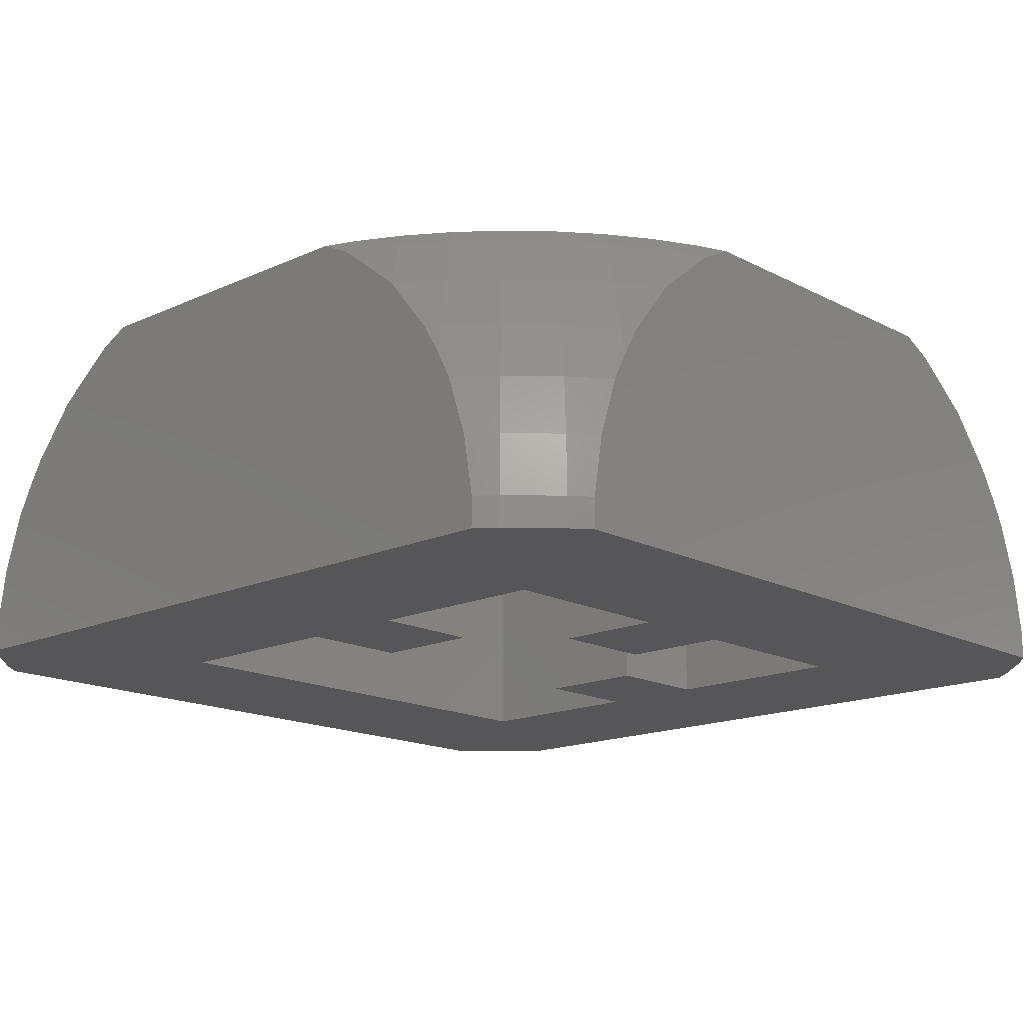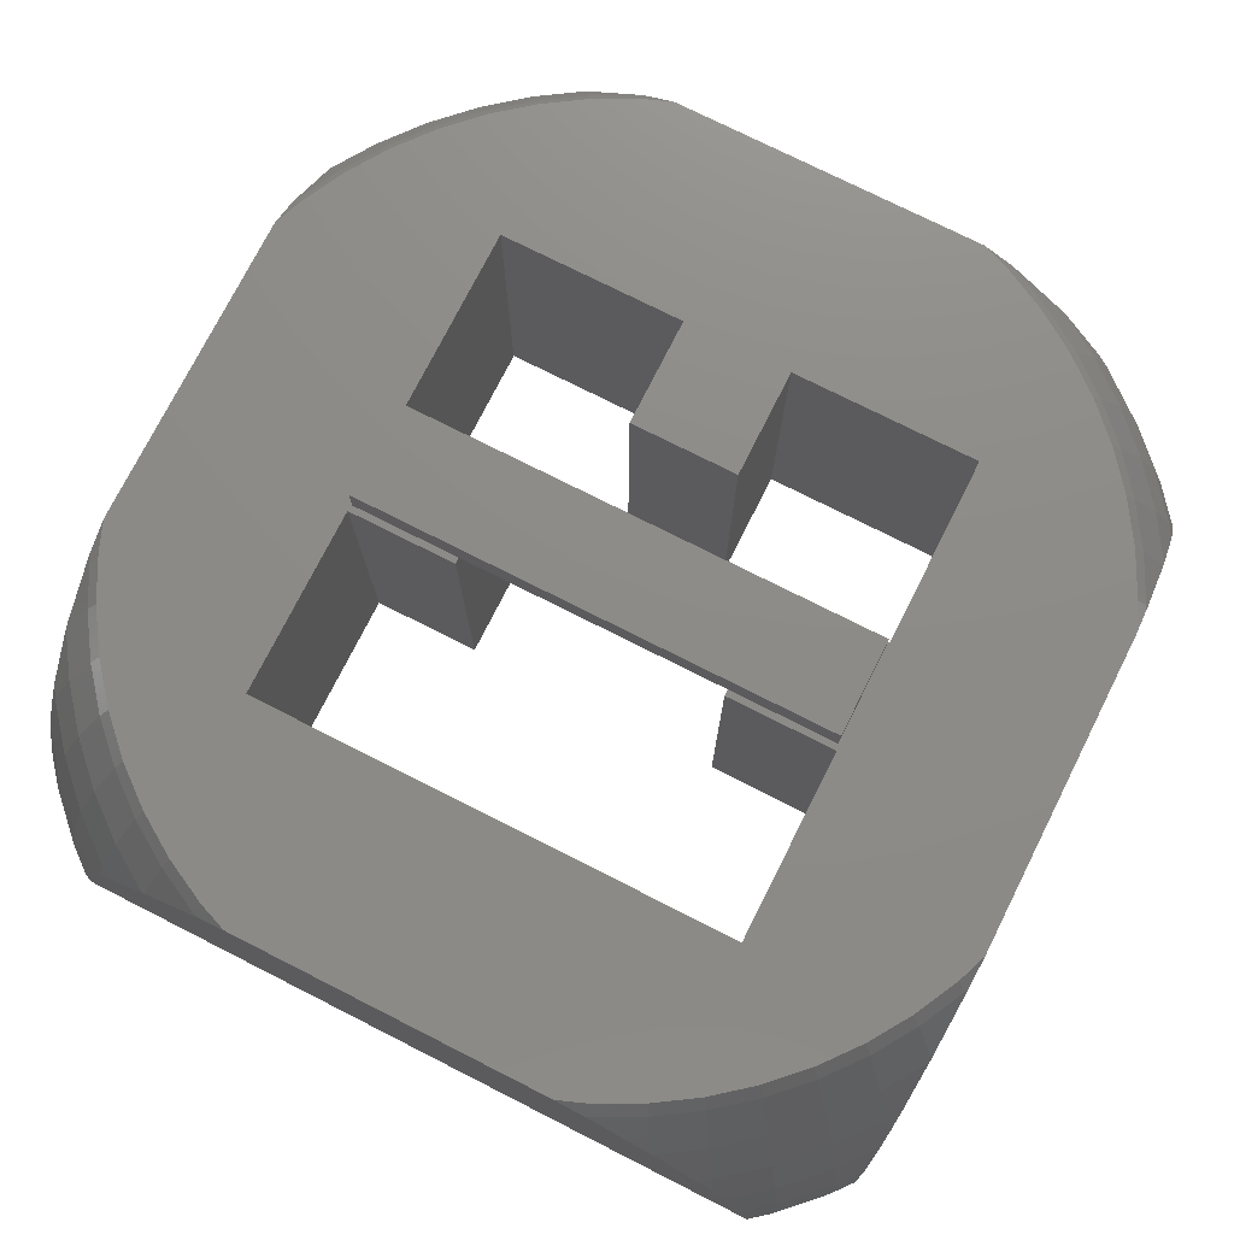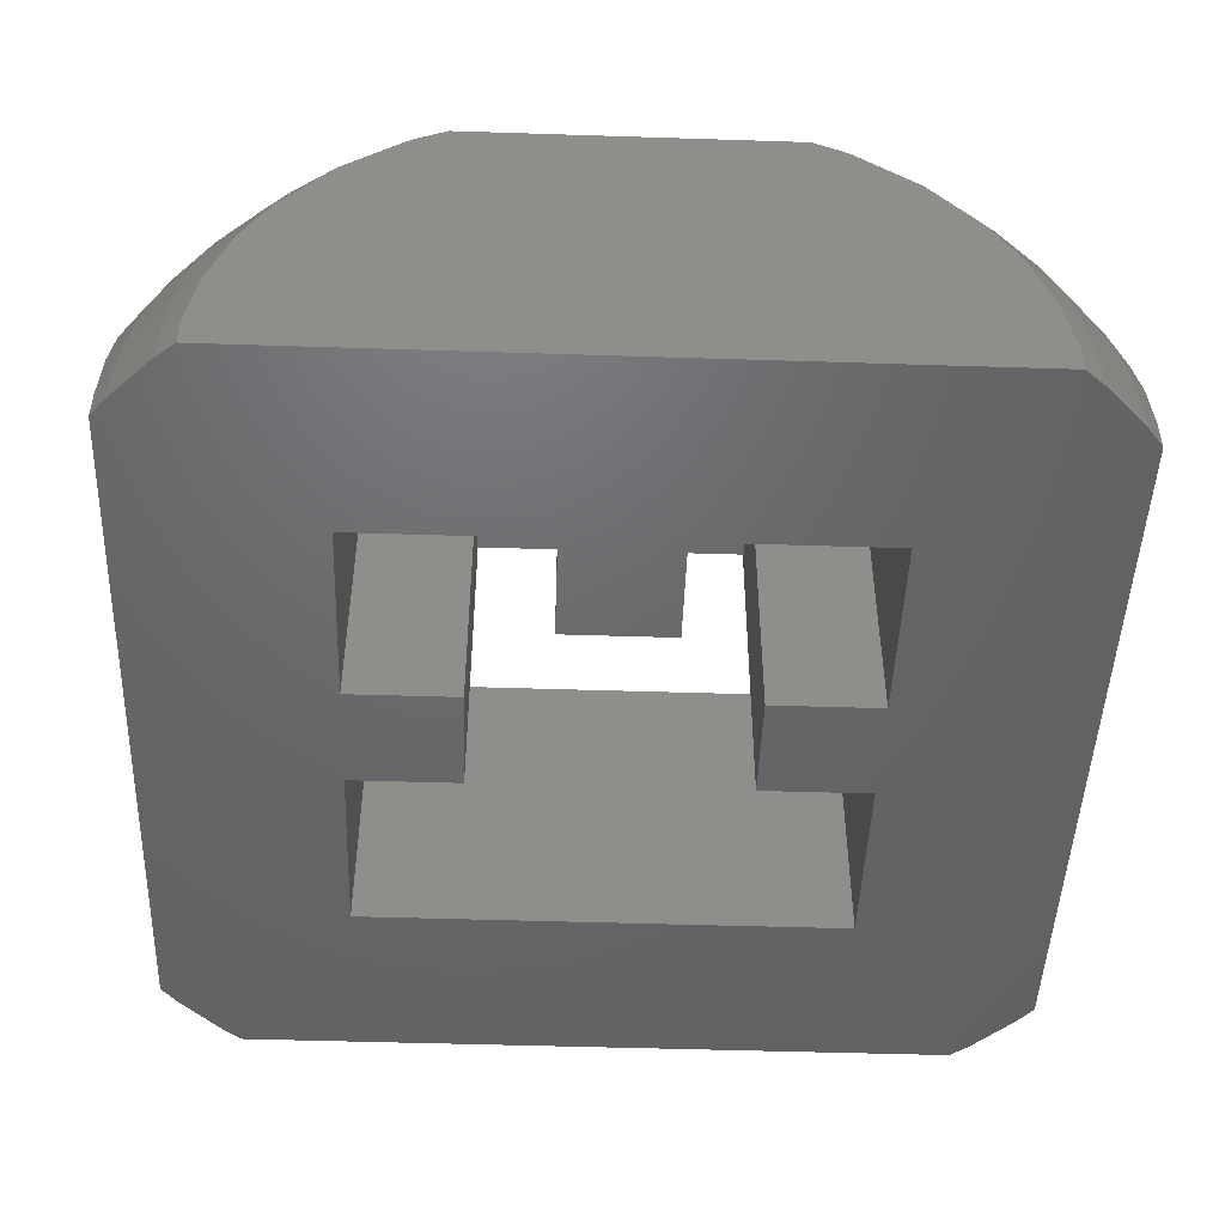
<metadata>
{"format":"stl","ext":"stl","renderer":"f3d","projection":"perspective","resolution":1024,"background":"white","views":[{"elev":-16.1,"azim":-46.9,"up":"+Z"},{"elev":75.5,"azim":-153.2,"up":"+Z"},{"elev":-47.7,"azim":-2.1,"up":"+Z"}]}
</metadata>
<code>
# stl→obj: 336 verts, 664 faces
v -7.55 1.7 0
v -7.55 1.7 10
v -4.15 1.7 0
v -4.15 1.7 10
v -7.55 -1.7 0
v -7.55 -1.7 10
v -4.15 -1.7 0
v -4.15 -1.5 10
v -4.15 1.5 10
v -4.15 -1.7 10
v -7.5 1.5 10
v -7.5 -1.5 10
v -7.5 -1.5 11
v 7.5 -1.5 10
v 4.15 -1.5 10
v 7.5 -1.5 11
v 4.15 1.5 10
v -7.5 1.5 11
v 7.5 1.5 11
v 7.5 1.5 10
v 7.55 1.7 10
v 4.15 1.7 10
v 7.55 -1.7 10
v 4.15 -1.7 10
v 4.15 -1.7 0
v 4.15 1.7 0
v 7.55 -1.7 0
v 7.55 1.7 0
v -1.7 -4.15 0
v -1.7 -4.15 10
v 1.7 -4.15 0
v 1.7 -4.15 10
v -1.7 -7.55 0
v -1.7 -7.55 10
v 1.7 -7.55 0
v 1.7 -7.55 10
v -13.5 -11.14 0
v -13.5 -11.14 0.9185
v -13.5 11.14 0
v -13.5 -10.99 1.788
v -13.5 -10.84 2.745
v -13.5 -10.38 4.08
v -13.5 -10.23 4.542
v -13.5 -9.808 5.358
v -13.5 -9.254 6.289
v -13.5 -8.085 7.721
v -13.5 -7.884 7.968
v -13.5 -7.794 8.052
v -13.5 -7.014 8.666
v -13.5 -6.011 9.456
v -13.5 -5.846 9.558
v -13.5 -4.952 10
v -13.5 4.952 10
v -13.5 5.846 9.558
v -13.5 5.943 9.498
v -13.5 6.011 9.456
v -13.5 6.87 8.78
v -13.5 7.794 8.052
v -13.5 7.84 8.009
v -13.5 7.884 7.968
v -13.5 8.64 7.041
v -13.5 9.254 6.289
v -13.5 9.432 5.989
v -13.5 9.808 5.358
v -13.5 10.1 4.786
v -13.5 10.23 4.542
v -13.5 10.61 3.405
v -13.5 10.84 2.745
v -13.5 10.98 1.875
v -13.5 11.14 0.9185
v -13.02 -11.73 0
v -13.02 -11.73 0.9185
v -13.02 11.73 0
v -11.73 13.02 0
v -11.14 13.5 0
v -7.55 7.55 0
v 11.14 13.5 0
v 7.55 7.55 0
v 13.02 11.73 0
v 13.5 11.14 0
v 11.73 13.02 0
v 7.55 -7.55 0
v 13.5 -11.14 0
v 13.02 -11.73 0
v 11.73 -13.02 0
v 11.14 -13.5 0
v -11.14 -13.5 0
v -11.73 -13.02 0
v -7.55 -7.55 0
v -13.02 11.73 0.9185
v -12.88 11.6 2.745
v -12.6 11.34 4.542
v -12.18 10.96 6.289
v -13.26 9.63 6.289
v -12.65 9.191 7.968
v -11.91 8.651 9.558
v -12.75 7.359 9.558
v -13.45 5.987 9.558
v -13.15 5.856 10
v -12.66 -6.821 10
v -12.47 -7.199 10
v -13.31 -5.46 10
v -13.15 -5.856 10
v -10.97 -9.304 10
v -10.7 -9.634 10
v -11.88 -8.107 10
v -11.65 -8.463 10
v -7.555 -12.24 10
v -7.199 -12.47 10
v -9.634 -10.7 10
v -8.792 -11.38 10
v -8.463 -11.65 10
v -7.55 7.55 10
v 7.555 12.24 10
v 7.199 12.47 10
v -6.234 -12.96 10
v -5.856 -13.15 10
v -4.952 -13.5 10
v 6.234 12.96 10
v 5.856 13.15 10
v 8.792 11.38 10
v 8.463 11.65 10
v 11.65 8.463 10
v 10.97 9.304 10
v 9.634 10.7 10
v 10.7 9.634 10
v 11.88 8.107 10
v 7.55 7.55 10
v 12.47 -7.199 10
v 12.96 -6.234 10
v 11.38 -8.792 10
v 11.65 -8.463 10
v 12.24 -7.555 10
v 13.31 5.46 10
v 13.15 5.856 10
v 13.15 -5.856 10
v 13.5 -4.952 10
v 13.5 4.952 10
v -5.46 13.31 10
v -5.856 13.15 10
v 12.66 6.821 10
v 12.47 7.199 10
v 4.952 13.5 10
v -4.952 13.5 10
v -6.821 12.66 10
v -7.199 12.47 10
v -9.304 10.97 10
v -9.634 10.7 10
v -8.107 11.88 10
v -8.463 11.65 10
v -12.24 7.555 10
v -12.47 7.199 10
v -10.7 9.634 10
v -11.38 8.792 10
v -11.65 8.463 10
v -12.96 6.234 10
v -7.55 -7.55 10
v 4.952 -13.5 10
v 7.55 -7.55 10
v 10.7 -9.634 10
v 9.634 -10.7 10
v 9.304 -10.97 10
v 8.463 -11.65 10
v 8.107 -11.88 10
v 7.199 -12.47 10
v 6.821 -12.66 10
v 5.856 -13.15 10
v 5.46 -13.31 10
v -13.45 -5.987 9.558
v -12.75 -7.359 9.558
v -12.65 -9.191 7.968
v -13.26 -9.63 6.289
v -12.6 -11.34 4.542
v -12.88 -11.6 2.745
v -11.73 -13.02 0.9185
v -11.6 -12.88 2.745
v -11.14 -13.5 0.9185
v 10.99 -13.5 1.788
v 11.14 -13.5 0.9185
v 10.84 -13.5 2.745
v 10.38 -13.5 4.08
v 10.23 -13.5 4.542
v 9.808 -13.5 5.358
v 9.254 -13.5 6.289
v 8.085 -13.5 7.721
v 7.884 -13.5 7.968
v 7.794 -13.5 8.052
v 7.014 -13.5 8.666
v 6.011 -13.5 9.456
v 5.846 -13.5 9.558
v -5.846 -13.5 9.558
v -5.943 -13.5 9.498
v -6.011 -13.5 9.456
v -6.87 -13.5 8.78
v -7.794 -13.5 8.052
v -7.84 -13.5 8.009
v -7.884 -13.5 7.968
v -8.64 -13.5 7.041
v -9.254 -13.5 6.289
v -9.432 -13.5 5.989
v -9.808 -13.5 5.358
v -10.1 -13.5 4.786
v -10.23 -13.5 4.542
v -10.61 -13.5 3.405
v -10.84 -13.5 2.745
v -10.98 -13.5 1.875
v 11.73 -13.02 0.9185
v 13.02 -11.73 0.9185
v 13.5 -11.14 0.9185
v 13.5 10.99 1.788
v 13.5 11.14 0.9185
v 13.5 10.84 2.745
v 13.5 10.38 4.08
v 13.5 10.23 4.542
v 13.5 9.808 5.358
v 13.5 9.254 6.289
v 13.5 8.085 7.721
v 13.5 7.884 7.968
v 13.5 7.794 8.052
v 13.5 7.014 8.666
v 13.5 6.011 9.456
v 13.5 5.846 9.558
v 13.5 -5.846 9.558
v 13.5 -5.943 9.498
v 13.5 -6.011 9.456
v 13.5 -6.87 8.78
v 13.5 -7.794 8.052
v 13.5 -7.84 8.009
v 13.5 -7.884 7.968
v 13.5 -8.64 7.041
v 13.5 -9.254 6.289
v 13.5 -9.432 5.989
v 13.5 -9.808 5.358
v 13.5 -10.1 4.786
v 13.5 -10.23 4.542
v 13.5 -10.61 3.405
v 13.5 -10.84 2.745
v 13.5 -10.98 1.875
v 13.02 11.73 0.9185
v 11.73 13.02 0.9185
v 11.14 13.5 0.9185
v -11.14 13.5 0.9185
v -10.99 13.5 1.788
v -10.84 13.5 2.745
v -10.38 13.5 4.08
v -10.23 13.5 4.542
v -9.808 13.5 5.358
v -9.254 13.5 6.289
v -8.085 13.5 7.721
v -7.884 13.5 7.968
v -7.794 13.5 8.052
v -7.014 13.5 8.666
v -6.011 13.5 9.456
v -5.846 13.5 9.558
v 5.846 13.5 9.558
v 5.943 13.5 9.498
v 6.011 13.5 9.456
v 6.87 13.5 8.78
v 7.794 13.5 8.052
v 7.84 13.5 8.009
v 7.884 13.5 7.968
v 8.64 13.5 7.041
v 9.254 13.5 6.289
v 9.432 13.5 5.989
v 9.808 13.5 5.358
v 10.1 13.5 4.786
v 10.23 13.5 4.542
v 10.61 13.5 3.405
v 10.84 13.5 2.745
v 10.98 13.5 1.875
v -11.73 13.02 0.9185
v -11.6 12.88 2.745
v -11.34 12.6 4.542
v -10.96 12.18 6.289
v -11.62 10.46 7.968
v -10.46 11.62 7.968
v -10.94 9.849 9.558
v -9.849 10.94 9.558
v -8.651 11.91 9.558
v -7.359 12.75 9.558
v -5.987 13.45 9.558
v 5.987 13.45 9.558
v 7.359 12.75 9.558
v 8.651 11.91 9.558
v 9.849 10.94 9.558
v 10.94 9.849 9.558
v 11.91 8.651 9.558
v 12.75 7.359 9.558
v 13.45 5.987 9.558
v 13.45 -5.987 9.558
v 12.75 -7.359 9.558
v 11.91 -8.651 9.558
v 10.94 -9.849 9.558
v 9.849 -10.94 9.558
v 8.651 -11.91 9.558
v 7.359 -12.75 9.558
v 5.987 -13.45 9.558
v -5.987 -13.45 9.558
v -7.359 -12.75 9.558
v -8.651 -11.91 9.558
v -9.849 -10.94 9.558
v -10.94 -9.849 9.558
v -11.91 -8.651 9.558
v -11.62 -10.46 7.968
v -12.18 -10.96 6.289
v -11.34 -12.6 4.542
v -10.96 -12.18 6.289
v -9.63 -13.26 6.289
v -9.191 -12.65 7.968
v 9.191 -12.65 7.968
v 9.63 -13.26 6.289
v 11.34 -12.6 4.542
v 11.6 -12.88 2.745
v 12.88 -11.6 2.745
v 12.6 -11.34 4.542
v 12.18 -10.96 6.289
v 13.26 -9.63 6.289
v 12.65 -9.191 7.968
v 12.65 9.191 7.968
v 13.26 9.63 6.289
v 12.6 11.34 4.542
v 12.88 11.6 2.745
v 11.6 12.88 2.745
v 11.34 12.6 4.542
v 10.96 12.18 6.289
v 9.63 13.26 6.289
v 9.191 12.65 7.968
v -9.191 12.65 7.968
v -9.63 13.26 6.289
v 10.46 11.62 7.968
v 11.62 10.46 7.968
v 11.62 -10.46 7.968
v 10.46 -11.62 7.968
v -10.46 -11.62 7.968
v 10.96 -12.18 6.289
v 12.18 10.96 6.289
f 1 2 3
f 3 2 4
f 1 5 2
f 2 5 6
f 1 3 5
f 5 3 7
f 7 3 4
f 8 7 9
f 9 7 4
f 10 7 8
f 6 10 8
f 11 6 12
f 12 6 8
f 2 6 11
f 4 11 9
f 2 11 4
f 6 5 7
f 10 6 7
f 13 12 8
f 14 13 15
f 15 13 8
f 16 13 14
f 9 17 8
f 8 17 15
f 11 18 9
f 9 18 19
f 17 19 20
f 9 19 17
f 12 13 11
f 11 13 18
f 18 13 16
f 19 18 16
f 16 14 20
f 19 16 20
f 20 21 22
f 23 21 20
f 14 15 23
f 23 20 14
f 24 23 15
f 17 20 22
f 25 24 26
f 26 24 15
f 26 15 17
f 26 17 22
f 23 27 28
f 21 23 28
f 24 25 27
f 23 24 27
f 26 22 28
f 28 22 21
f 25 26 27
f 27 26 28
f 29 30 31
f 31 30 32
f 29 33 30
f 30 33 34
f 29 31 33
f 33 31 35
f 35 31 32
f 36 35 32
f 32 30 34
f 36 32 34
f 34 33 35
f 36 34 35
f 37 38 39
f 39 38 40
f 39 40 41
f 39 41 42
f 39 42 43
f 39 43 44
f 39 44 45
f 39 45 46
f 39 46 47
f 39 47 48
f 39 48 49
f 39 49 50
f 39 50 51
f 39 51 52
f 39 52 53
f 39 53 54
f 39 54 55
f 39 55 56
f 39 56 57
f 39 57 58
f 39 58 59
f 39 59 60
f 39 60 61
f 39 61 62
f 39 62 63
f 39 63 64
f 39 64 65
f 39 65 66
f 39 66 67
f 39 67 68
f 39 68 69
f 39 69 70
f 37 71 38
f 38 71 72
f 37 39 71
f 71 39 73
f 71 73 74
f 71 74 75
f 76 75 77
f 78 79 80
f 78 81 79
f 82 80 83
f 71 83 84
f 71 84 85
f 71 85 86
f 71 86 87
f 71 87 88
f 71 75 76
f 89 71 76
f 78 80 82
f 71 89 83
f 89 82 83
f 76 77 81
f 76 81 78
f 39 70 73
f 73 70 90
f 69 91 70
f 70 91 90
f 69 68 91
f 67 92 68
f 68 92 91
f 67 66 92
f 65 93 66
f 66 93 92
f 64 94 65
f 65 94 93
f 64 63 94
f 63 62 94
f 61 95 62
f 62 95 94
f 61 60 95
f 59 96 60
f 60 96 95
f 58 97 59
f 59 97 96
f 58 57 97
f 56 98 57
f 57 98 97
f 56 55 98
f 55 54 98
f 53 99 54
f 54 99 98
f 100 101 53
f 53 52 102
f 103 53 102
f 103 100 53
f 104 105 53
f 101 106 53
f 106 107 53
f 107 104 53
f 108 109 53
f 105 110 53
f 110 111 53
f 111 112 53
f 112 108 53
f 113 114 115
f 109 116 53
f 116 117 53
f 117 118 53
f 113 119 120
f 113 115 119
f 113 121 122
f 113 122 114
f 113 123 124
f 113 125 121
f 113 126 125
f 113 124 126
f 113 127 123
f 128 129 130
f 128 131 132
f 128 132 133
f 128 133 129
f 128 134 135
f 128 130 136
f 128 136 137
f 128 137 138
f 128 138 134
f 139 140 53
f 128 135 141
f 128 141 142
f 113 143 53
f 143 144 53
f 144 139 53
f 145 146 53
f 140 145 53
f 147 148 53
f 146 149 53
f 149 150 53
f 150 147 53
f 151 152 53
f 148 153 53
f 153 154 53
f 154 155 53
f 155 151 53
f 152 156 53
f 156 99 53
f 118 157 53
f 118 158 157
f 120 143 113
f 128 159 131
f 142 127 128
f 113 128 127
f 160 131 159
f 159 161 160
f 159 162 161
f 159 163 162
f 159 164 163
f 159 165 164
f 159 166 165
f 159 167 166
f 159 168 167
f 159 158 168
f 159 157 158
f 157 113 53
f 51 169 52
f 52 169 102
f 51 50 169
f 50 49 169
f 48 170 49
f 49 170 169
f 47 171 48
f 48 171 170
f 46 172 47
f 47 172 171
f 46 45 172
f 45 44 172
f 43 173 44
f 44 173 172
f 42 174 43
f 43 174 173
f 42 41 174
f 40 72 41
f 41 72 174
f 40 38 72
f 72 71 88
f 175 72 88
f 174 72 175
f 176 174 175
f 175 88 87
f 177 175 87
f 177 87 86
f 178 177 179
f 179 177 86
f 180 177 178
f 181 177 180
f 182 177 181
f 183 177 182
f 184 177 183
f 185 177 184
f 186 177 185
f 187 177 186
f 188 177 187
f 189 177 188
f 190 177 189
f 158 177 190
f 118 177 158
f 191 177 118
f 192 177 191
f 193 177 192
f 194 177 193
f 195 177 194
f 196 177 195
f 197 177 196
f 198 177 197
f 199 177 198
f 200 177 199
f 201 177 200
f 202 177 201
f 203 177 202
f 204 177 203
f 205 177 204
f 206 177 205
f 179 86 85
f 207 179 85
f 207 85 84
f 208 207 84
f 208 84 83
f 209 208 83
f 209 83 80
f 210 209 211
f 211 209 80
f 212 209 210
f 213 209 212
f 214 209 213
f 215 209 214
f 216 209 215
f 217 209 216
f 218 209 217
f 219 209 218
f 220 209 219
f 221 209 220
f 222 209 221
f 138 209 222
f 137 209 138
f 223 209 137
f 224 209 223
f 225 209 224
f 226 209 225
f 227 209 226
f 228 209 227
f 229 209 228
f 230 209 229
f 231 209 230
f 232 209 231
f 233 209 232
f 234 209 233
f 235 209 234
f 236 209 235
f 237 209 236
f 238 209 237
f 80 79 239
f 211 80 239
f 81 240 79
f 79 240 239
f 77 241 81
f 81 241 240
f 75 242 77
f 77 242 243
f 77 243 244
f 77 244 245
f 77 245 246
f 77 246 247
f 77 247 248
f 77 248 249
f 77 249 250
f 77 250 251
f 77 251 252
f 77 252 253
f 77 253 254
f 77 254 144
f 77 144 143
f 77 143 255
f 77 255 256
f 77 256 257
f 77 257 258
f 77 258 259
f 77 259 260
f 77 260 261
f 77 261 262
f 77 262 263
f 77 263 264
f 77 264 265
f 77 265 266
f 77 266 267
f 77 267 268
f 77 268 269
f 77 269 270
f 77 270 241
f 74 271 75
f 75 271 242
f 73 90 74
f 74 90 271
f 76 113 157
f 89 76 157
f 78 128 113
f 76 78 113
f 128 78 159
f 159 78 82
f 159 82 157
f 157 82 89
f 90 91 271
f 271 91 272
f 91 92 272
f 272 92 273
f 92 93 273
f 273 93 274
f 93 275 274
f 274 275 276
f 93 94 275
f 275 94 95
f 275 95 277
f 277 95 96
f 96 154 277
f 277 154 153
f 154 96 155
f 97 151 96
f 96 151 155
f 151 97 152
f 98 156 97
f 97 156 152
f 156 98 99
f 278 277 153
f 148 278 153
f 147 278 148
f 278 147 279
f 279 147 150
f 149 279 150
f 279 149 280
f 280 149 146
f 145 280 146
f 280 145 281
f 281 145 140
f 139 281 140
f 281 139 254
f 254 139 144
f 143 120 255
f 255 120 282
f 282 120 119
f 282 119 283
f 283 119 115
f 283 115 114
f 283 114 284
f 284 114 122
f 284 122 121
f 284 121 285
f 285 121 125
f 285 125 126
f 286 285 126
f 286 126 124
f 287 286 124
f 123 287 124
f 287 123 127
f 287 127 142
f 288 287 142
f 288 142 141
f 288 141 135
f 289 288 135
f 289 135 134
f 289 134 138
f 222 289 138
f 137 136 290
f 223 137 290
f 136 130 290
f 130 129 291
f 290 130 291
f 129 133 291
f 133 132 292
f 291 133 292
f 132 131 292
f 131 160 293
f 292 131 293
f 160 161 294
f 293 160 294
f 161 162 294
f 162 163 295
f 294 162 295
f 163 164 295
f 164 165 296
f 295 164 296
f 165 166 296
f 166 167 297
f 296 166 297
f 167 168 297
f 168 158 190
f 297 168 190
f 117 298 191
f 118 117 191
f 117 116 298
f 109 299 298
f 116 109 298
f 109 108 299
f 112 300 299
f 108 112 299
f 112 111 300
f 110 301 300
f 111 110 300
f 105 302 301
f 110 105 301
f 105 104 302
f 303 302 107
f 107 302 104
f 106 303 107
f 170 303 101
f 101 303 106
f 100 170 101
f 169 170 103
f 103 170 100
f 102 169 103
f 303 170 171
f 304 171 305
f 171 172 305
f 303 171 304
f 305 172 173
f 173 174 176
f 306 173 176
f 305 173 306
f 307 305 306
f 176 175 177
f 206 176 177
f 205 176 206
f 306 176 205
f 204 306 205
f 203 306 204
f 307 306 203
f 202 307 203
f 308 307 202
f 201 308 202
f 308 201 200
f 199 308 200
f 309 308 199
f 198 309 199
f 197 309 198
f 300 309 197
f 196 300 197
f 299 300 196
f 195 299 196
f 299 195 194
f 298 299 194
f 193 298 194
f 298 193 192
f 191 298 192
f 297 190 189
f 188 297 189
f 296 297 188
f 187 296 188
f 310 296 187
f 186 310 187
f 310 186 185
f 311 310 185
f 311 185 184
f 311 184 183
f 312 311 183
f 182 312 183
f 312 182 181
f 313 312 181
f 313 181 180
f 313 180 178
f 207 313 178
f 207 178 179
f 314 313 207
f 208 314 207
f 238 314 208
f 209 238 208
f 237 314 238
f 236 315 314
f 237 236 314
f 235 315 236
f 234 316 315
f 235 234 315
f 317 316 234
f 233 317 234
f 232 317 233
f 231 317 232
f 230 318 317
f 231 230 317
f 229 318 230
f 228 292 318
f 229 228 318
f 291 292 228
f 227 291 228
f 226 291 227
f 290 291 226
f 225 290 226
f 224 290 225
f 223 290 224
f 221 289 222
f 220 289 221
f 219 288 289
f 220 219 289
f 218 319 288
f 219 218 288
f 320 319 218
f 217 320 218
f 216 320 217
f 215 320 216
f 214 321 320
f 215 214 320
f 322 321 214
f 213 322 214
f 212 322 213
f 239 322 212
f 210 239 212
f 211 239 210
f 323 322 240
f 240 322 239
f 270 323 241
f 241 323 240
f 270 269 323
f 268 324 269
f 269 324 323
f 268 267 324
f 266 325 267
f 267 325 324
f 326 325 265
f 265 325 266
f 265 264 326
f 264 263 326
f 262 327 263
f 263 327 326
f 262 261 327
f 260 284 261
f 261 284 327
f 283 284 259
f 259 284 260
f 259 258 283
f 282 283 257
f 257 283 258
f 257 256 282
f 256 255 282
f 254 253 281
f 253 252 281
f 251 280 252
f 252 280 281
f 328 280 250
f 250 280 251
f 329 328 249
f 249 328 250
f 248 329 249
f 248 247 329
f 273 329 246
f 246 329 247
f 272 273 245
f 245 273 246
f 244 272 245
f 271 272 243
f 243 272 244
f 242 271 243
f 329 273 274
f 329 274 328
f 328 274 276
f 328 276 279
f 279 276 278
f 275 277 276
f 276 277 278
f 280 328 279
f 327 284 285
f 330 327 285
f 285 286 330
f 330 286 331
f 331 286 287
f 319 331 287
f 319 287 288
f 292 293 318
f 318 293 332
f 293 294 333
f 332 293 333
f 294 295 333
f 333 295 310
f 295 296 310
f 300 301 309
f 301 334 309
f 302 304 334
f 301 302 334
f 302 303 304
f 304 305 307
f 334 304 307
f 334 307 308
f 309 334 308
f 333 310 335
f 335 310 311
f 335 311 312
f 315 312 313
f 314 315 313
f 316 335 312
f 315 316 312
f 332 333 335
f 316 332 335
f 317 332 316
f 318 332 317
f 336 331 319
f 320 336 319
f 321 336 320
f 324 321 323
f 323 321 322
f 325 336 324
f 324 336 321
f 330 331 325
f 325 331 336
f 325 326 330
f 326 327 330

</code>
